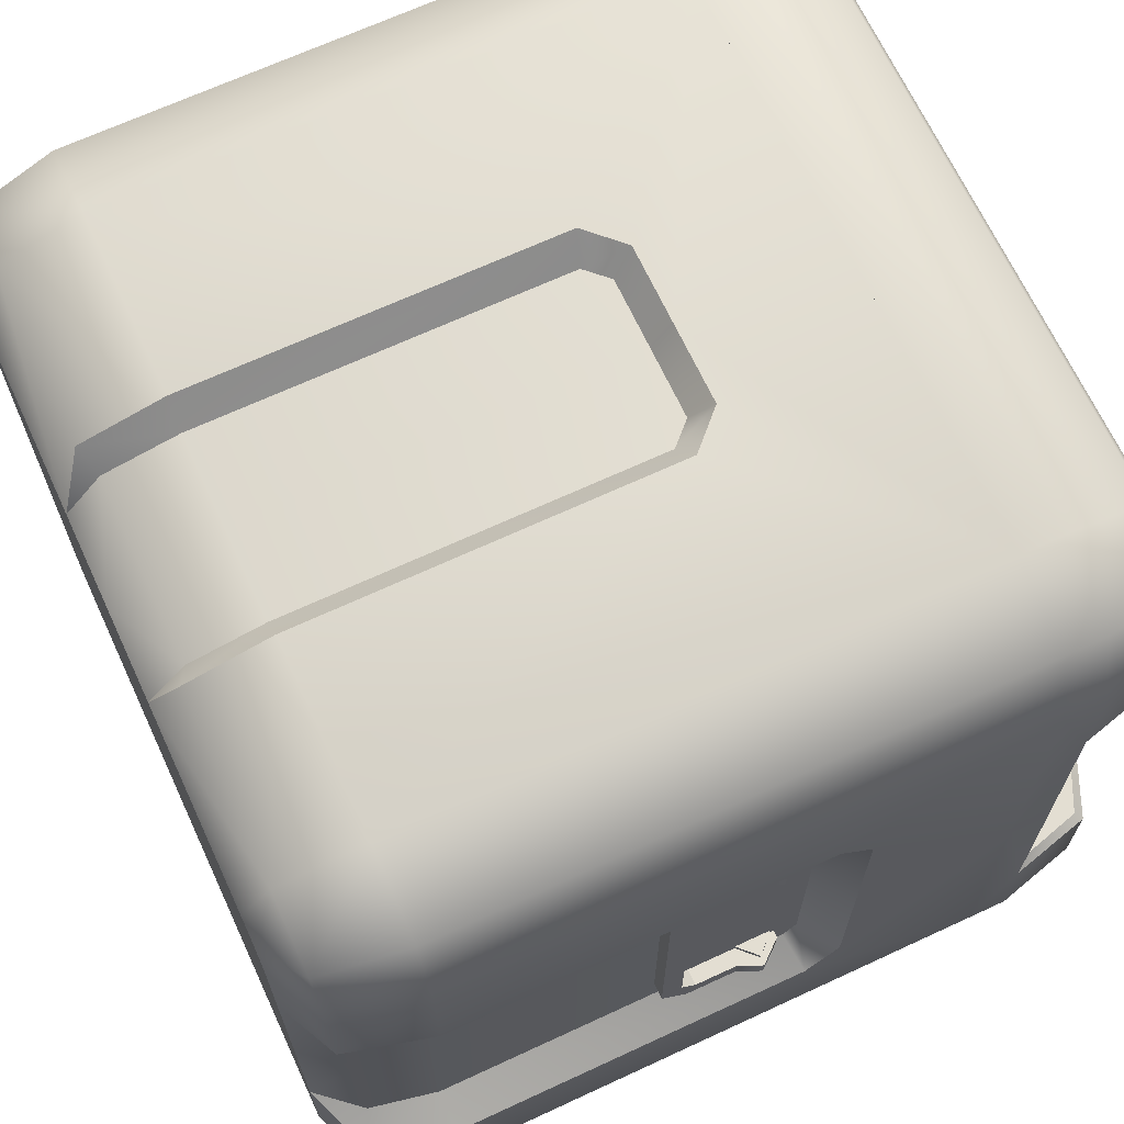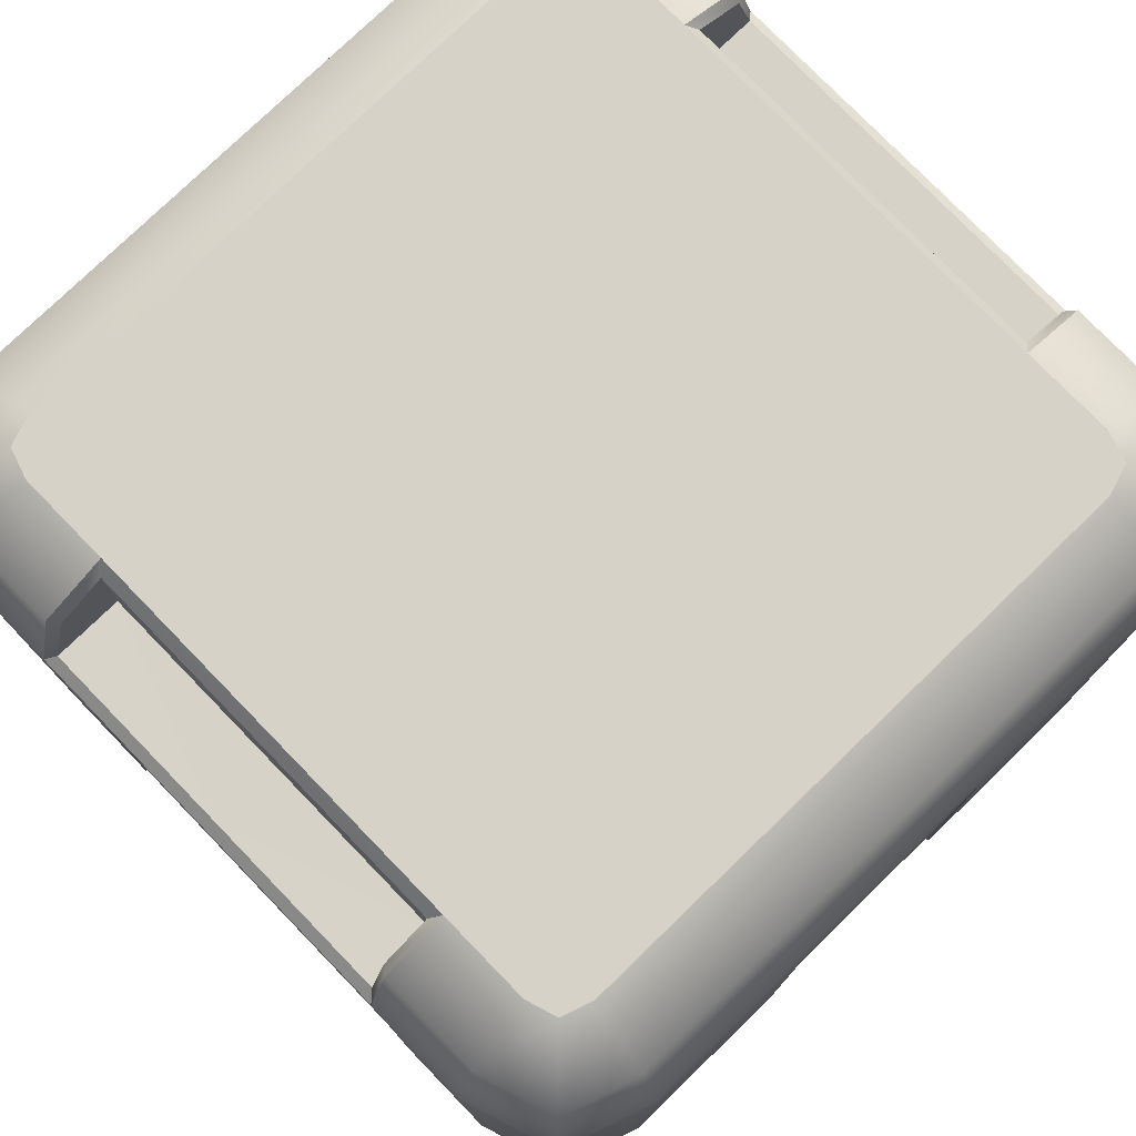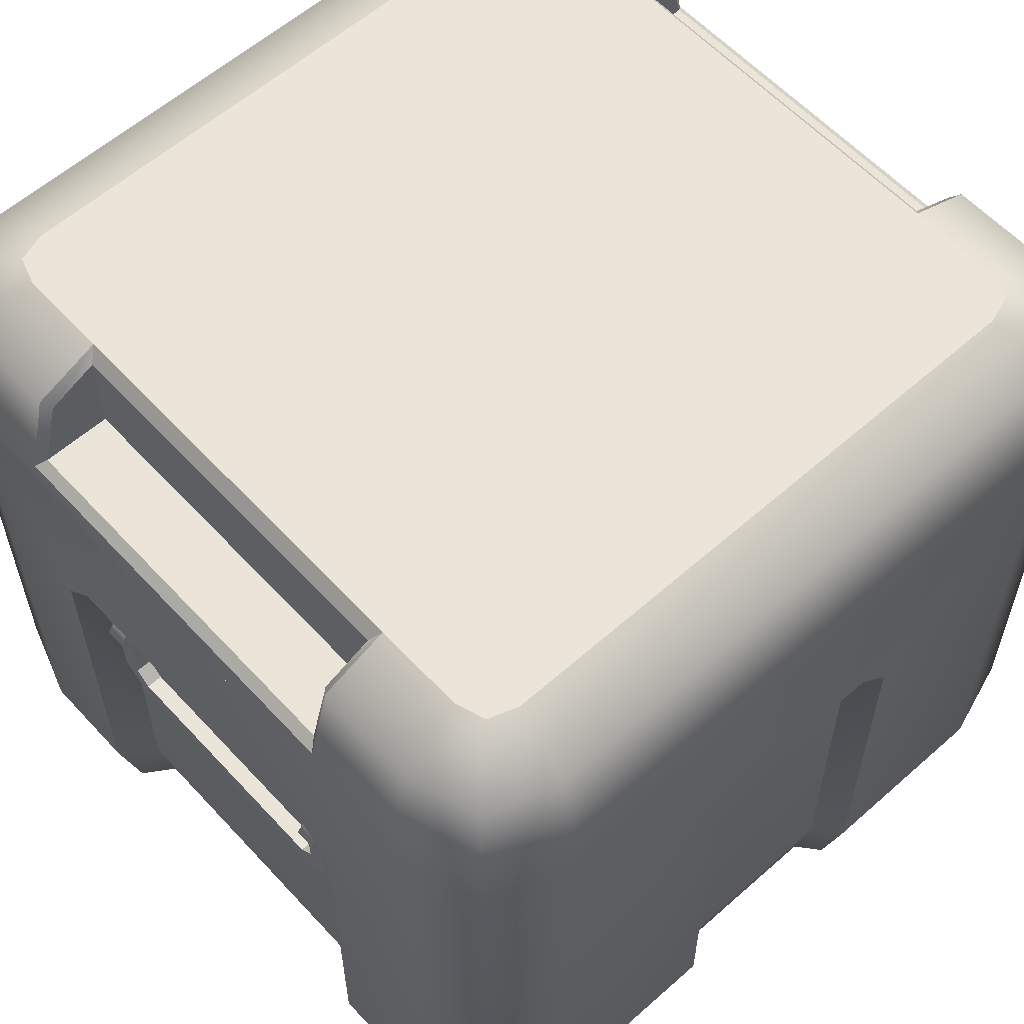
<metadata>
{"format":"obj","ext":"obj","renderer":"f3d","projection":"perspective","resolution":1024,"background":"white","views":[{"elev":67.7,"azim":-114.9,"up":"+Y"},{"elev":77.3,"azim":135.9,"up":"+Z"},{"elev":59.0,"azim":-42.3,"up":"+Z"}]}
</metadata>
<code>
v  12 -8.762 19.6
v  12 -8.762 3.237
v  12 -5.744 3.23
v  12 -5.744 13.95
v  11.19 -11.19 3.237
v  11.19 -11.19 19.6
v  8.762 -12 19.6
v  8.762 -12 3.237
v  8.66 -11.37 0.8094
v  3.333 -11.37 0.8094
v  2.662 -9.468 0
v  8.352 -9.474 0
v  10.74 -10.74 0.8094
v  11.37 -8.66 0.8094
v  9.194 -9.194 0
v  9.474 -8.352 0
v  11.37 -5.744 0.8094
v  9.472 -4.973 0
v  0 -12 19.6
v  0 -12 14.95
v  2.333 -12 14.95
v  3.333 -12 3.237
v  10.95 -4.503 14.11
v  12 -4.744 14.95
v  10.95 -4.973 13.7
v  10.95 0 14.11
v  12 0 14.95
v  3.333 -12 13.95
v  2.663 -11.21 13.72
v  2.663 -11.21 3.23
v  2.054 -11.21 14.35
v  10.95 -4.973 3.23
v  10.95 0 3.23
v  0 -9.462 0
v  0 0 0
v  9.47 0 0
v  0 -11.21 3.23
v  0 -10.75 1.076
v  2.662 -10.75 1.076
v  0 -11.21 14.35
v  10.54 -4.973 1.24
v  10.54 0 1.24
v  12 0 19.6
v  10.43 0 19.6
v  10.43 -8.508 19.6
v  8.508 -10.43 19.6
v  0 -10.43 19.6
v  9.949 -9.949 19.6
v  10 0 3.245
v  10 -8.438 3.245
v  8.438 -10 3.245
v  0 -10 3.245
v  9.611 -9.611 3.245
v  0 0 3.245
v  11.73 -4.593 12.69
v  11.73 -3.993 12.69
v  11.17 -3.993 13.36
v  11.17 -4.593 13.36
v  10.92 -3.993 13.36
v  10.92 -4.593 13.36
v  11.42 -3.566 10.3
v  11.42 -3.993 10.73
v  11.42 -4.593 10.48
v  11.42 -3.815 9.7
v  10.92 -3.566 10.3
v  10.92 -3.993 10.73
v  10.92 -4.593 10.48
v  10.92 -3.815 9.7
v  11.42 0 10.3
v  11.42 0 9.7
v  10.92 0 10.3
v  10.92 0 9.7
v  11.42 -4.593 11.98
v  11.42 -3.993 11.98
v  10.92 -3.993 11.98
v  10.92 -4.593 11.98
v  10.91 -4.77 12.12
v  10.91 -3.82 12.12
v  11.49 -3.82 12.7
v  11.49 -4.77 12.7
v  10.91 -3.82 13.28
v  10.91 -4.77 13.28
v  -12 -8.762 19.6
v  -12 -5.744 13.95
v  -12 -5.744 3.23
v  -12 -8.762 3.237
v  -11.19 -11.19 3.237
v  -8.762 -12 3.237
v  -8.762 -12 19.6
v  -11.19 -11.19 19.6
v  -8.66 -11.37 0.8094
v  -8.352 -9.474 0
v  -2.662 -9.468 0
v  -3.333 -11.37 0.8094
v  -10.74 -10.74 0.8094
v  -11.37 -8.66 0.8094
v  -9.194 -9.194 0
v  -9.474 -8.352 0
v  -11.37 -5.744 0.8094
v  -9.472 -4.973 0
v  -2.333 -12 14.95
v  -3.333 -12 3.237
v  -10.95 -4.503 14.11
v  -10.95 -4.973 13.7
v  -12 -4.744 14.95
v  -12 0 14.95
v  -10.95 0 14.11
v  -3.333 -12 13.95
v  -2.663 -11.21 3.23
v  -2.663 -11.21 13.72
v  -2.054 -11.21 14.35
v  -10.95 -4.973 3.23
v  -10.95 0 3.23
v  -9.47 0 0
v  -2.662 -10.75 1.076
v  -10.54 -4.973 1.24
v  -10.54 0 1.24
v  -10.43 -8.508 19.6
v  -10.43 0 19.6
v  -12 0 19.6
v  -8.508 -10.43 19.6
v  -9.949 -9.949 19.6
v  -10 -8.438 3.245
v  -10 0 3.245
v  -8.438 -10 3.245
v  -9.611 -9.611 3.245
v  -11.73 -4.593 12.69
v  -11.17 -4.593 13.36
v  -11.17 -3.993 13.36
v  -11.73 -3.993 12.69
v  -10.92 -3.993 13.36
v  -10.92 -4.593 13.36
v  -11.42 -3.566 10.3
v  -11.42 -3.815 9.7
v  -11.42 -4.593 10.48
v  -11.42 -3.993 10.73
v  -10.92 -3.566 10.3
v  -10.92 -3.993 10.73
v  -10.92 -3.815 9.7
v  -10.92 -4.593 10.48
v  -11.42 0 10.3
v  -11.42 0 9.7
v  -10.92 0 10.3
v  -10.92 0 9.7
v  -11.42 -4.593 11.98
v  -11.42 -3.993 11.98
v  -10.92 -3.993 11.98
v  -10.92 -4.593 11.98
v  -10.91 -4.77 12.12
v  -11.49 -4.77 12.7
v  -11.49 -3.82 12.7
v  -10.91 -3.82 12.12
v  -10.91 -3.82 13.28
v  -10.91 -4.77 13.28
v  12 8.762 19.6
v  12 5.744 13.95
v  12 5.744 3.23
v  12 8.762 3.237
v  11.19 11.19 3.237
v  8.762 12 3.237
v  8.762 12 19.6
v  11.19 11.19 19.6
v  8.66 11.37 0.8094
v  8.352 9.474 0
v  2.662 9.468 0
v  3.333 11.37 0.8094
v  10.74 10.74 0.8094
v  11.37 8.66 0.8094
v  9.194 9.194 0
v  9.474 8.352 0
v  11.37 5.744 0.8094
v  9.472 4.973 0
v  2.333 12 14.95
v  0 12 14.95
v  0 12 19.6
v  3.333 12 3.237
v  10.95 4.503 14.11
v  10.95 4.973 13.7
v  12 4.744 14.95
v  3.333 12 13.95
v  2.663 11.21 3.23
v  2.663 11.21 13.72
v  2.054 11.21 14.35
v  10.95 4.973 3.23
v  0 9.462 0
v  2.662 10.75 1.076
v  0 10.75 1.076
v  0 11.21 3.23
v  0 11.21 14.35
v  10.54 4.973 1.24
v  10.43 8.508 19.6
v  0 10.43 19.6
v  8.508 10.43 19.6
v  9.949 9.949 19.6
v  10 8.438 3.245
v  0 10 3.245
v  8.438 10 3.245
v  9.611 9.611 3.245
v  11.73 4.593 12.69
v  11.17 4.593 13.36
v  11.17 3.993 13.36
v  11.73 3.993 12.69
v  10.92 3.993 13.36
v  10.92 4.593 13.36
v  11.42 3.566 10.3
v  11.42 3.815 9.7
v  11.42 4.593 10.48
v  11.42 3.993 10.73
v  10.92 3.566 10.3
v  10.92 3.993 10.73
v  10.92 3.815 9.7
v  10.92 4.593 10.48
v  11.42 4.593 11.98
v  11.42 3.993 11.98
v  10.92 3.993 11.98
v  10.92 4.593 11.98
v  10.91 4.77 12.12
v  11.49 4.77 12.7
v  11.49 3.82 12.7
v  10.91 3.82 12.12
v  10.91 3.82 13.28
v  10.91 4.77 13.28
v  -12 8.762 19.6
v  -12 8.762 3.237
v  -12 5.744 3.23
v  -12 5.744 13.95
v  -11.19 11.19 3.237
v  -11.19 11.19 19.6
v  -8.762 12 19.6
v  -8.762 12 3.237
v  -8.66 11.37 0.8094
v  -3.333 11.37 0.8094
v  -2.662 9.468 0
v  -8.352 9.474 0
v  -10.74 10.74 0.8094
v  -11.37 8.66 0.8094
v  -9.194 9.194 0
v  -9.474 8.352 0
v  -11.37 5.744 0.8094
v  -9.472 4.973 0
v  -2.333 12 14.95
v  -3.333 12 3.237
v  -10.95 4.503 14.11
v  -12 4.744 14.95
v  -10.95 4.973 13.7
v  -3.333 12 13.95
v  -2.663 11.21 13.72
v  -2.663 11.21 3.23
v  -2.054 11.21 14.35
v  -10.95 4.973 3.23
v  -2.662 10.75 1.076
v  -10.54 4.973 1.24
v  -10.43 8.508 19.6
v  -8.508 10.43 19.6
v  -9.949 9.949 19.6
v  -10 8.438 3.245
v  -8.438 10 3.245
v  -9.611 9.611 3.245
v  -11.73 4.593 12.69
v  -11.73 3.993 12.69
v  -11.17 3.993 13.36
v  -11.17 4.593 13.36
v  -10.92 3.993 13.36
v  -10.92 4.593 13.36
v  -11.42 3.566 10.3
v  -11.42 3.993 10.73
v  -11.42 4.593 10.48
v  -11.42 3.815 9.7
v  -10.92 3.566 10.3
v  -10.92 3.993 10.73
v  -10.92 4.593 10.48
v  -10.92 3.815 9.7
v  -11.42 4.593 11.98
v  -11.42 3.993 11.98
v  -10.92 3.993 11.98
v  -10.92 4.593 11.98
v  -10.91 4.77 12.12
v  -10.91 3.82 12.12
v  -11.49 3.82 12.7
v  -11.49 4.77 12.7
v  -10.91 3.82 13.28
v  -10.91 4.77 13.28
g crate
f 1 2 3
f 3 4 1
f 5 6 7
f 7 8 5
f 2 1 6
f 6 5 2
f 9 10 11
f 11 12 9
f 13 5 8
f 8 9 13
f 14 2 5
f 5 13 14
f 9 12 15
f 15 13 9
f 16 14 13
f 13 15 16
f 17 14 16
f 16 18 17
f 17 3 2
f 2 14 17
f 7 19 20
f 20 21 7
f 9 8 22
f 22 10 9
f 23 24 4
f 4 25 23
f 24 23 26
f 26 27 24
f 28 29 30
f 30 22 28
f 29 28 21
f 21 31 29
f 32 25 4
f 4 3 32
f 23 25 32
f 23 32 33
f 26 23 33
f 11 34 35
f 35 36 18
f 18 16 15
f 35 18 15
f 11 35 15
f 11 15 12
f 30 37 38
f 38 39 30
f 20 40 31
f 31 21 20
f 17 18 41
f 41 42 33
f 33 32 41
f 18 36 42
f 42 41 18
f 17 41 32
f 32 3 17
f 29 31 40
f 29 40 37
f 30 29 37
f 34 11 39
f 39 38 34
f 30 39 10
f 10 22 30
f 39 11 10
f 1 43 44
f 44 45 1
f 19 7 46
f 46 47 19
f 7 6 48
f 48 46 7
f 6 1 45
f 45 48 6
f 45 44 49
f 49 50 45
f 47 46 51
f 51 52 47
f 46 48 53
f 53 51 46
f 48 45 50
f 50 53 48
f 50 49 54
f 52 51 54
f 51 53 54
f 53 50 54
f 28 22 8
f 8 7 28
f 7 21 28
f 24 27 43
f 43 1 24
f 1 4 24
f 55 56 57
f 57 58 55
f 57 56 59
f 60 55 58
f 61 62 63
f 63 64 61
f 65 66 62
f 62 61 65
f 64 63 67
f 67 68 64
f 69 61 64
f 64 70 69
f 71 65 61
f 61 69 71
f 70 64 68
f 68 72 70
f 59 60 58
f 58 57 59
f 73 63 62
f 62 74 73
f 74 75 59
f 67 63 73
f 73 76 67
f 73 74 56
f 56 55 73
f 56 74 59
f 60 73 55
f 77 78 79
f 79 80 77
f 81 79 78
f 81 82 80
f 80 79 81
f 77 80 82
f 73 60 76
f 62 66 75
f 75 74 62
f 83 84 85
f 85 86 83
f 87 88 89
f 89 90 87
f 86 87 90
f 90 83 86
f 91 92 93
f 93 94 91
f 95 91 88
f 88 87 95
f 96 95 87
f 87 86 96
f 91 95 97
f 97 92 91
f 98 97 95
f 95 96 98
f 99 100 98
f 98 96 99
f 99 96 86
f 86 85 99
f 89 101 20
f 20 19 89
f 91 94 102
f 102 88 91
f 103 104 84
f 84 105 103
f 105 106 107
f 107 103 105
f 108 102 109
f 109 110 108
f 110 111 101
f 101 108 110
f 112 85 84
f 84 104 112
f 112 104 103
f 113 112 103
f 107 113 103
f 93 92 97
f 97 98 100
f 100 114 35
f 97 100 35
f 93 97 35
f 93 35 34
f 109 115 38
f 38 37 109
f 20 101 111
f 111 40 20
f 99 116 100
f 116 112 113
f 113 117 116
f 100 116 117
f 117 114 100
f 99 85 112
f 112 116 99
f 40 111 110
f 37 40 110
f 109 37 110
f 34 38 115
f 115 93 34
f 109 102 94
f 94 115 109
f 115 94 93
f 83 118 119
f 119 120 83
f 19 47 121
f 121 89 19
f 89 121 122
f 122 90 89
f 90 122 118
f 118 83 90
f 118 123 124
f 124 119 118
f 47 52 125
f 125 121 47
f 121 125 126
f 126 122 121
f 122 126 123
f 123 118 122
f 123 54 124
f 52 54 125
f 125 54 126
f 126 54 123
f 108 89 88
f 88 102 108
f 89 108 101
f 105 83 120
f 120 106 105
f 83 105 84
f 127 128 129
f 129 130 127
f 129 131 130
f 132 128 127
f 133 134 135
f 135 136 133
f 137 133 136
f 136 138 137
f 134 139 140
f 140 135 134
f 141 142 134
f 134 133 141
f 143 141 133
f 133 137 143
f 142 144 139
f 139 134 142
f 131 129 128
f 128 132 131
f 145 146 136
f 136 135 145
f 146 131 147
f 140 148 145
f 145 135 140
f 145 127 130
f 130 146 145
f 130 131 146
f 132 127 145
f 149 150 151
f 151 152 149
f 153 152 151
f 153 151 150
f 150 154 153
f 149 154 150
f 145 148 132
f 136 146 147
f 147 138 136
f 155 156 157
f 157 158 155
f 159 160 161
f 161 162 159
f 158 159 162
f 162 155 158
f 163 164 165
f 165 166 163
f 167 163 160
f 160 159 167
f 168 167 159
f 159 158 168
f 163 167 169
f 169 164 163
f 170 169 167
f 167 168 170
f 171 172 170
f 170 168 171
f 171 168 158
f 158 157 171
f 161 173 174
f 174 175 161
f 163 166 176
f 176 160 163
f 177 178 156
f 156 179 177
f 179 27 26
f 26 177 179
f 180 176 181
f 181 182 180
f 182 183 173
f 173 180 182
f 184 157 156
f 156 178 184
f 184 178 177
f 33 184 177
f 26 33 177
f 165 164 169
f 169 170 172
f 172 36 35
f 169 172 35
f 165 169 35
f 165 35 185
f 181 186 187
f 187 188 181
f 174 173 183
f 183 189 174
f 171 190 172
f 190 184 33
f 33 42 190
f 172 190 42
f 42 36 172
f 171 157 184
f 184 190 171
f 189 183 182
f 188 189 182
f 181 188 182
f 185 187 186
f 186 165 185
f 181 176 166
f 166 186 181
f 186 166 165
f 155 191 44
f 44 43 155
f 175 192 193
f 193 161 175
f 161 193 194
f 194 162 161
f 162 194 191
f 191 155 162
f 191 195 49
f 49 44 191
f 192 196 197
f 197 193 192
f 193 197 198
f 198 194 193
f 194 198 195
f 195 191 194
f 195 54 49
f 196 54 197
f 197 54 198
f 198 54 195
f 180 161 160
f 160 176 180
f 161 180 173
f 179 155 43
f 43 27 179
f 155 179 156
f 199 200 201
f 201 202 199
f 201 203 202
f 204 200 199
f 205 206 207
f 207 208 205
f 209 205 208
f 208 210 209
f 206 211 212
f 212 207 206
f 69 70 206
f 206 205 69
f 71 69 205
f 205 209 71
f 70 72 211
f 211 206 70
f 203 201 200
f 200 204 203
f 213 214 208
f 208 207 213
f 214 203 215
f 212 216 213
f 213 207 212
f 213 199 202
f 202 214 213
f 202 203 214
f 204 199 213
f 217 218 219
f 219 220 217
f 221 220 219
f 221 219 218
f 218 222 221
f 217 222 218
f 213 216 204
f 208 214 215
f 215 210 208
f 223 224 225
f 225 226 223
f 227 228 229
f 229 230 227
f 224 223 228
f 228 227 224
f 231 232 233
f 233 234 231
f 235 227 230
f 230 231 235
f 236 224 227
f 227 235 236
f 231 234 237
f 237 235 231
f 238 236 235
f 235 237 238
f 239 236 238
f 238 240 239
f 239 225 224
f 224 236 239
f 229 175 174
f 174 241 229
f 231 230 242
f 242 232 231
f 243 244 226
f 226 245 243
f 244 243 107
f 107 106 244
f 246 247 248
f 248 242 246
f 247 246 241
f 241 249 247
f 250 245 226
f 226 225 250
f 243 245 250
f 243 250 113
f 107 243 113
f 233 185 35
f 35 114 240
f 240 238 237
f 35 240 237
f 233 35 237
f 233 237 234
f 248 188 187
f 187 251 248
f 174 189 249
f 249 241 174
f 239 240 252
f 252 117 113
f 113 250 252
f 240 114 117
f 117 252 240
f 239 252 250
f 250 225 239
f 247 249 189
f 247 189 188
f 248 247 188
f 185 233 251
f 251 187 185
f 248 251 232
f 232 242 248
f 251 233 232
f 223 120 119
f 119 253 223
f 175 229 254
f 254 192 175
f 229 228 255
f 255 254 229
f 228 223 253
f 253 255 228
f 253 119 124
f 124 256 253
f 192 254 257
f 257 196 192
f 254 255 258
f 258 257 254
f 255 253 256
f 256 258 255
f 256 124 54
f 196 257 54
f 257 258 54
f 258 256 54
f 246 242 230
f 230 229 246
f 229 241 246
f 244 106 120
f 120 223 244
f 223 226 244
f 259 260 261
f 261 262 259
f 261 260 263
f 264 259 262
f 265 266 267
f 267 268 265
f 269 270 266
f 266 265 269
f 268 267 271
f 271 272 268
f 141 265 268
f 268 142 141
f 143 269 265
f 265 141 143
f 142 268 272
f 272 144 142
f 263 264 262
f 262 261 263
f 273 267 266
f 266 274 273
f 274 275 263
f 271 267 273
f 273 276 271
f 273 274 260
f 260 259 273
f 260 274 263
f 264 273 259
f 277 278 279
f 279 280 277
f 281 279 278
f 281 282 280
f 280 279 281
f 277 280 282
f 273 264 276
f 266 270 275
f 275 274 266
v  9.47 -8.352 24
v  11.37 -8.66 23.19
v  11.37 -5.744 23.19
v  9.47 -5.744 24
v  10.74 -10.74 23.19
v  11.19 -11.19 20.76
v  12 -8.762 20.76
v  8.66 -11.37 23.19
v  8.762 -12 20.76
v  9.194 -9.194 24
v  8.352 -9.474 24
v  9.47 0 24
v  0 0 24
v  0 -9.474 24
v  0 -11.37 23.19
v  0 -12 20.76
v  12 -5.744 20.76
v  11.71 0 21.03
v  9.771 0 21.03
v  9.771 -5.5 21.03
v  11.71 -5.5 21.03
v  9.773 -5.5 23.61
v  11.17 -5.5 22.98
v  9.771 0 23.61
v  12 0 20.76
v  12 0 19.6
v  12 -0 19.6
v  8.762 -12 19.6
v  11.19 -11.19 19.6
v  12 -8.762 19.6
v  0 -12 19.6
v  0 0 19.6
v  -9.47 -8.352 24
v  -9.47 -5.744 24
v  -11.37 -5.744 23.19
v  -11.37 -8.66 23.19
v  -10.74 -10.74 23.19
v  -12 -8.762 20.76
v  -11.19 -11.19 20.76
v  -8.66 -11.37 23.19
v  -8.762 -12 20.76
v  -9.194 -9.194 24
v  -8.352 -9.474 24
v  -9.47 0 24
v  -12 -5.744 20.76
v  -11.71 0 21.03
v  -11.71 -5.5 21.03
v  -9.771 -5.5 21.03
v  -9.771 0 21.03
v  -11.17 -5.5 22.98
v  -9.773 -5.5 23.61
v  -9.771 0 23.61
v  -12 0 20.76
v  -12 0 19.6
v  -12 -0 19.6
v  -11.19 -11.19 19.6
v  -8.762 -12 19.6
v  -12 -8.762 19.6
v  9.47 8.352 24
v  9.47 5.744 24
v  11.37 5.744 23.19
v  11.37 8.66 23.19
v  10.74 10.74 23.19
v  12 8.762 20.76
v  11.19 11.19 20.76
v  8.66 11.37 23.19
v  8.762 12 20.76
v  9.194 9.194 24
v  8.352 9.474 24
v  0 9.474 24
v  0 11.37 23.19
v  0 12 20.76
v  12 5.744 20.76
v  11.71 5.5 21.03
v  9.771 5.5 21.03
v  11.17 5.5 22.98
v  9.773 5.5 23.61
v  11.19 11.19 19.6
v  8.762 12 19.6
v  12 8.762 19.6
v  0 12 19.6
v  -9.47 8.352 24
v  -11.37 8.66 23.19
v  -11.37 5.744 23.19
v  -9.47 5.744 24
v  -10.74 10.74 23.19
v  -11.19 11.19 20.76
v  -12 8.762 20.76
v  -8.66 11.37 23.19
v  -8.762 12 20.76
v  -9.194 9.194 24
v  -8.352 9.474 24
v  -12 5.744 20.76
v  -9.771 5.5 21.03
v  -11.71 5.5 21.03
v  -9.773 5.5 23.61
v  -11.17 5.5 22.98
v  -8.762 12 19.6
v  -11.19 11.19 19.6
v  -12 8.762 19.6
g crate_Lid
f 283 284 285
f 285 286 283
f 287 288 289
f 289 284 287
f 290 291 288
f 288 287 290
f 292 287 284
f 284 283 292
f 293 290 287
f 287 292 293
f 292 283 286
f 286 294 295
f 295 296 293
f 286 295 293
f 292 286 293
f 297 290 293
f 293 296 297
f 298 291 290
f 290 297 298
f 299 285 284
f 284 289 299
f 300 301 302
f 302 303 300
f 302 304 305
f 305 303 302
f 304 302 301
f 301 306 304
f 299 307 300
f 300 303 299
f 294 286 304
f 304 306 294
f 286 285 305
f 305 304 286
f 285 299 303
f 303 305 285
f 308 307 299
f 299 309 308
f 288 291 310
f 310 311 288
f 289 288 311
f 311 312 289
f 291 298 313
f 313 310 291
f 309 312 314
f 314 308 309
f 311 310 314
f 312 311 314
f 310 313 314
f 299 289 312
f 299 312 309
f 315 316 317
f 317 318 315
f 319 318 320
f 320 321 319
f 322 319 321
f 321 323 322
f 324 315 318
f 318 319 324
f 325 324 319
f 319 322 325
f 325 296 295
f 295 326 316
f 325 295 316
f 324 325 316
f 324 316 315
f 297 296 325
f 325 322 297
f 298 297 322
f 322 323 298
f 327 320 318
f 318 317 327
f 328 329 330
f 330 331 328
f 330 329 332
f 332 333 330
f 333 334 331
f 331 330 333
f 327 329 328
f 328 335 327
f 326 334 333
f 333 316 326
f 316 333 332
f 332 317 316
f 317 332 329
f 329 327 317
f 336 337 327
f 327 335 336
f 321 338 339
f 339 323 321
f 320 340 338
f 338 321 320
f 323 339 313
f 313 298 323
f 337 336 314
f 314 340 337
f 338 314 339
f 340 314 338
f 339 314 313
f 327 340 320
f 327 337 340
f 341 342 343
f 343 344 341
f 345 344 346
f 346 347 345
f 348 345 347
f 347 349 348
f 350 341 344
f 344 345 350
f 351 350 345
f 345 348 351
f 351 352 295
f 295 294 342
f 351 295 342
f 350 351 342
f 350 342 341
f 353 352 351
f 351 348 353
f 354 353 348
f 348 349 354
f 355 346 344
f 344 343 355
f 300 356 357
f 357 301 300
f 357 356 358
f 358 359 357
f 359 306 301
f 301 357 359
f 355 356 300
f 300 307 355
f 294 306 359
f 359 342 294
f 342 359 358
f 358 343 342
f 343 358 356
f 356 355 343
f 308 308 355
f 355 307 308
f 347 360 361
f 361 349 347
f 346 362 360
f 360 347 346
f 349 361 363
f 363 354 349
f 308 308 314
f 314 362 308
f 360 314 361
f 362 314 360
f 361 314 363
f 355 362 346
f 355 308 362
f 364 365 366
f 366 367 364
f 368 369 370
f 370 365 368
f 371 372 369
f 369 368 371
f 373 368 365
f 365 364 373
f 374 371 368
f 368 373 374
f 373 364 367
f 367 326 295
f 295 352 374
f 367 295 374
f 373 367 374
f 353 371 374
f 374 352 353
f 354 372 371
f 371 353 354
f 375 366 365
f 365 370 375
f 328 331 376
f 376 377 328
f 376 378 379
f 379 377 376
f 378 376 331
f 331 334 378
f 375 335 328
f 328 377 375
f 326 367 378
f 378 334 326
f 367 366 379
f 379 378 367
f 366 375 377
f 377 379 366
f 336 335 375
f 375 336 336
f 369 372 380
f 380 381 369
f 370 369 381
f 381 382 370
f 372 354 363
f 363 380 372
f 336 382 314
f 314 336 336
f 381 380 314
f 382 381 314
f 380 363 314
f 375 370 382
f 375 382 336

</code>
